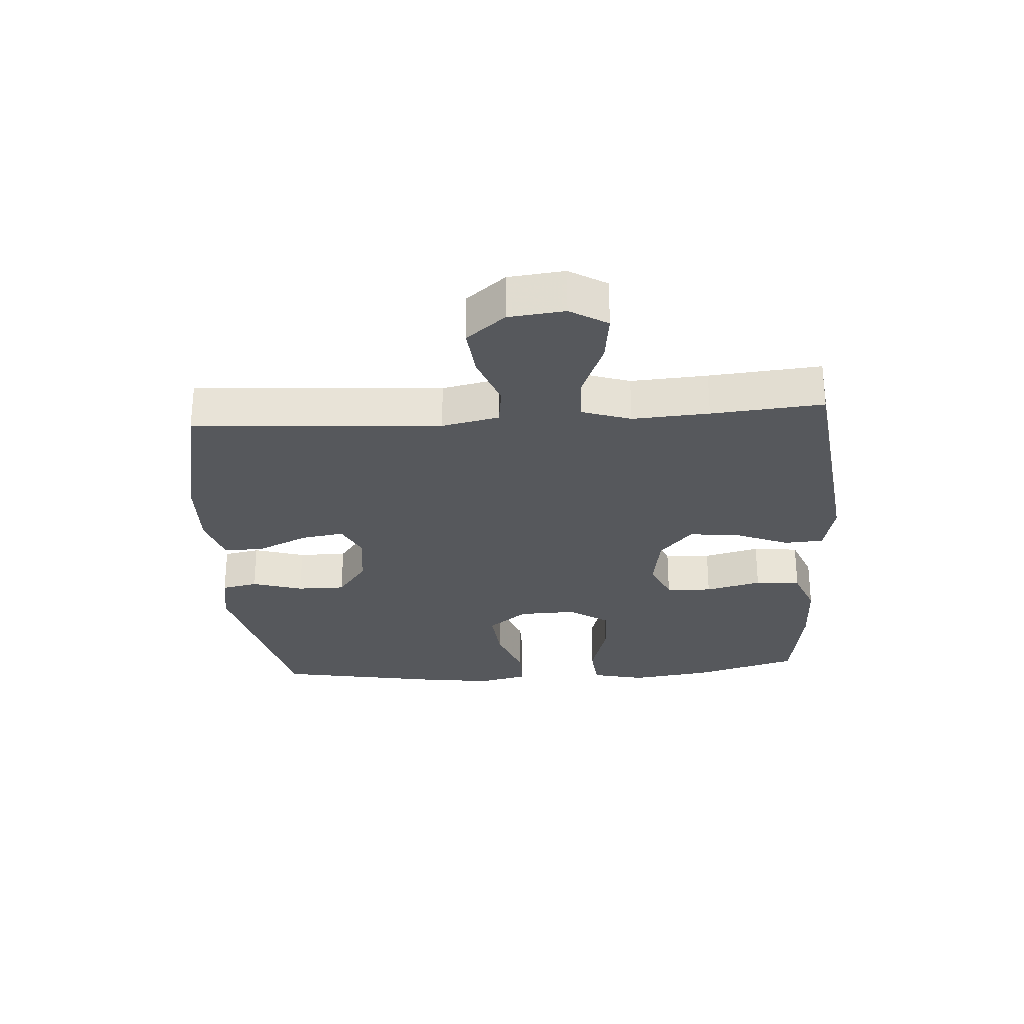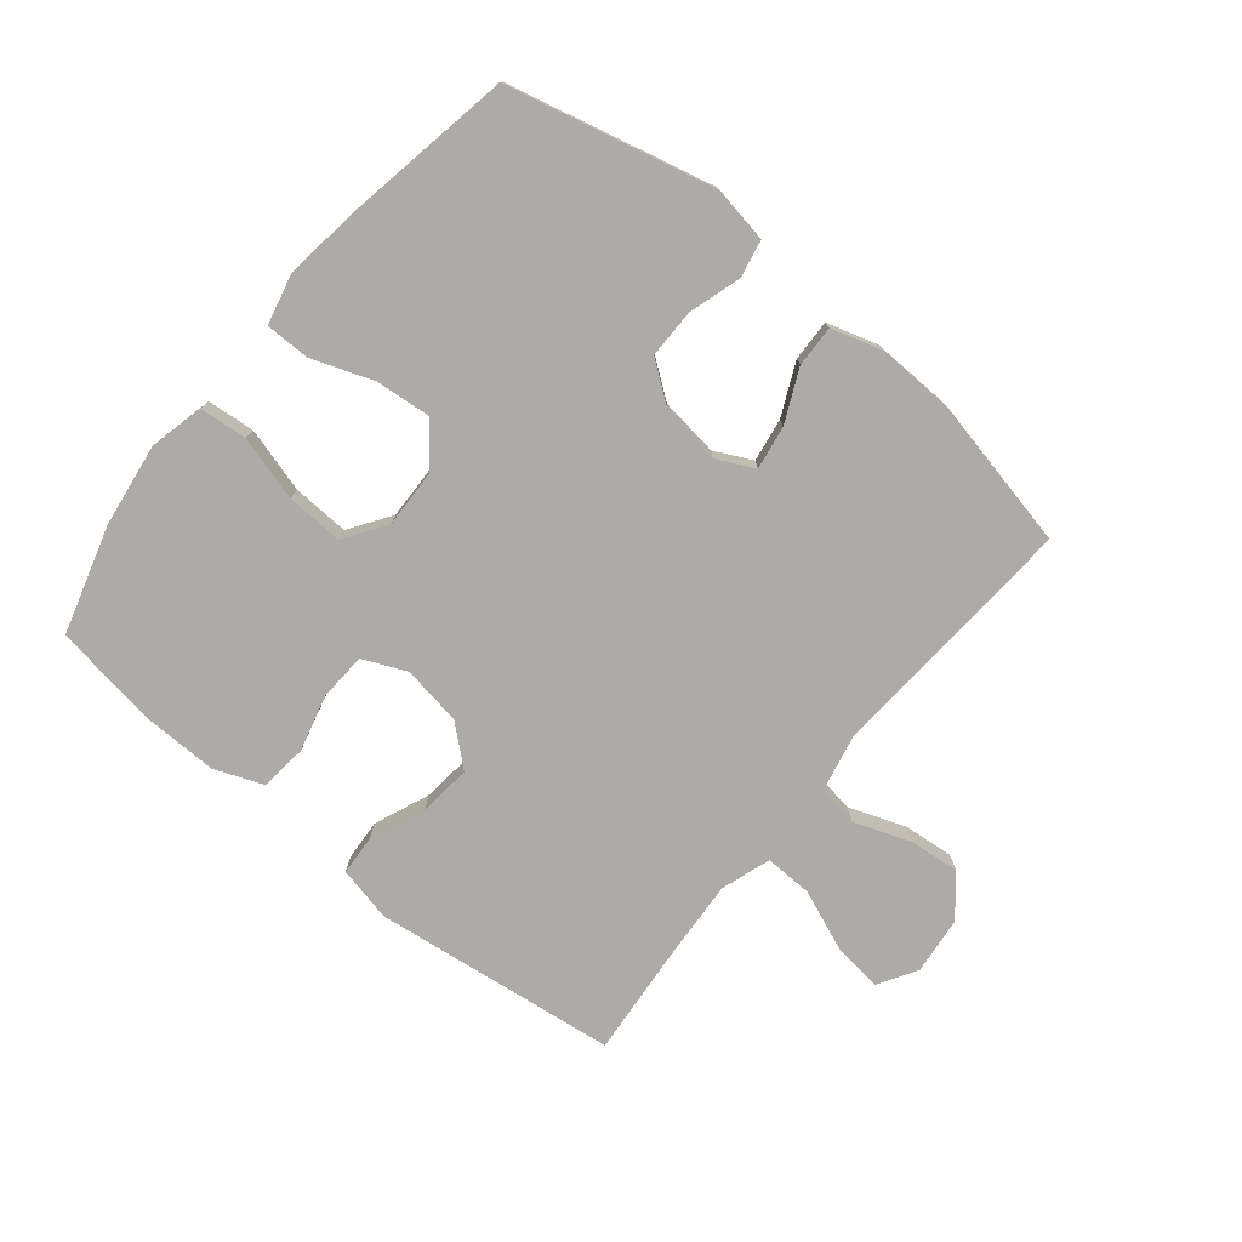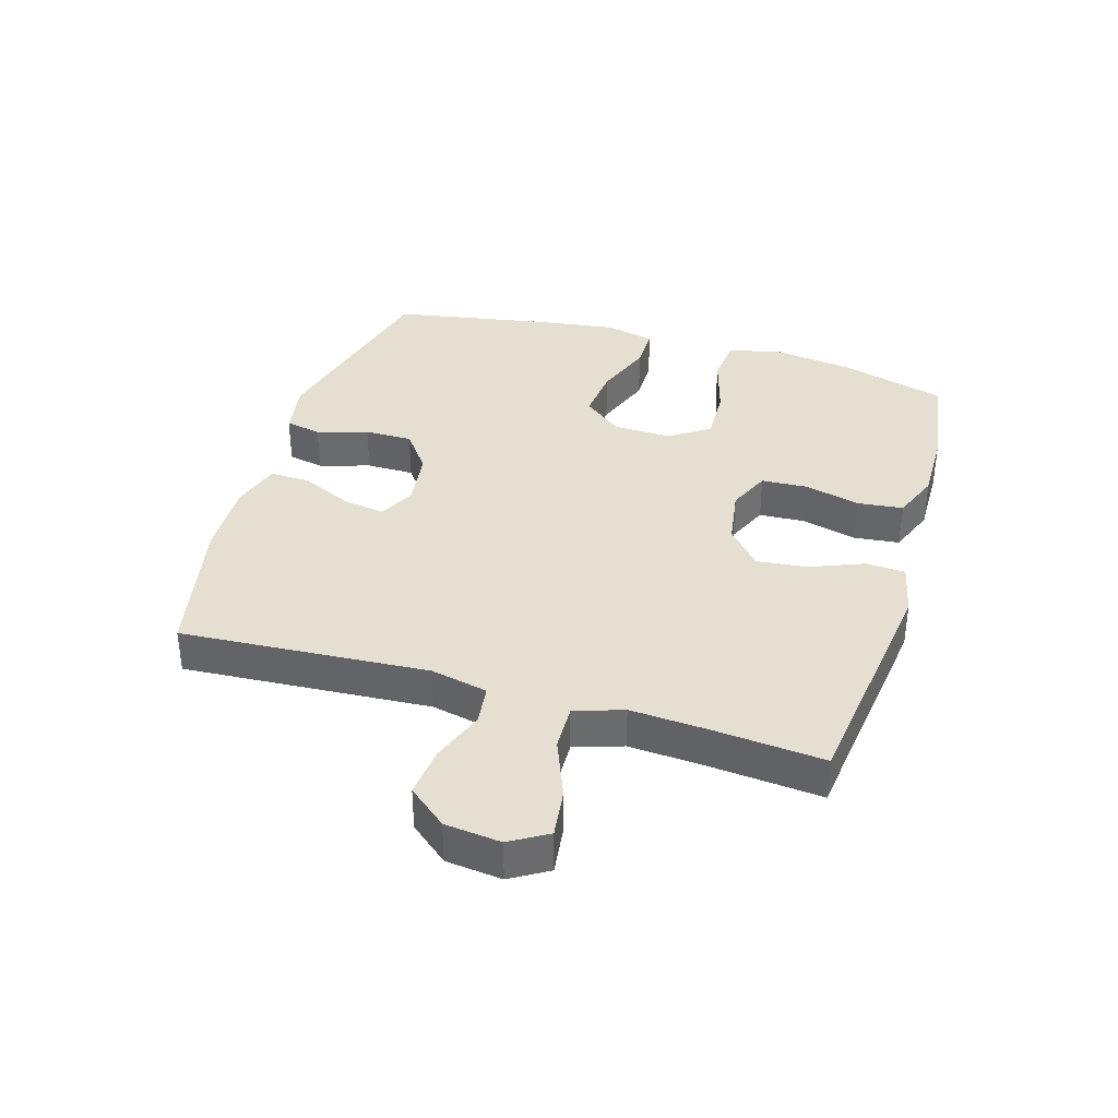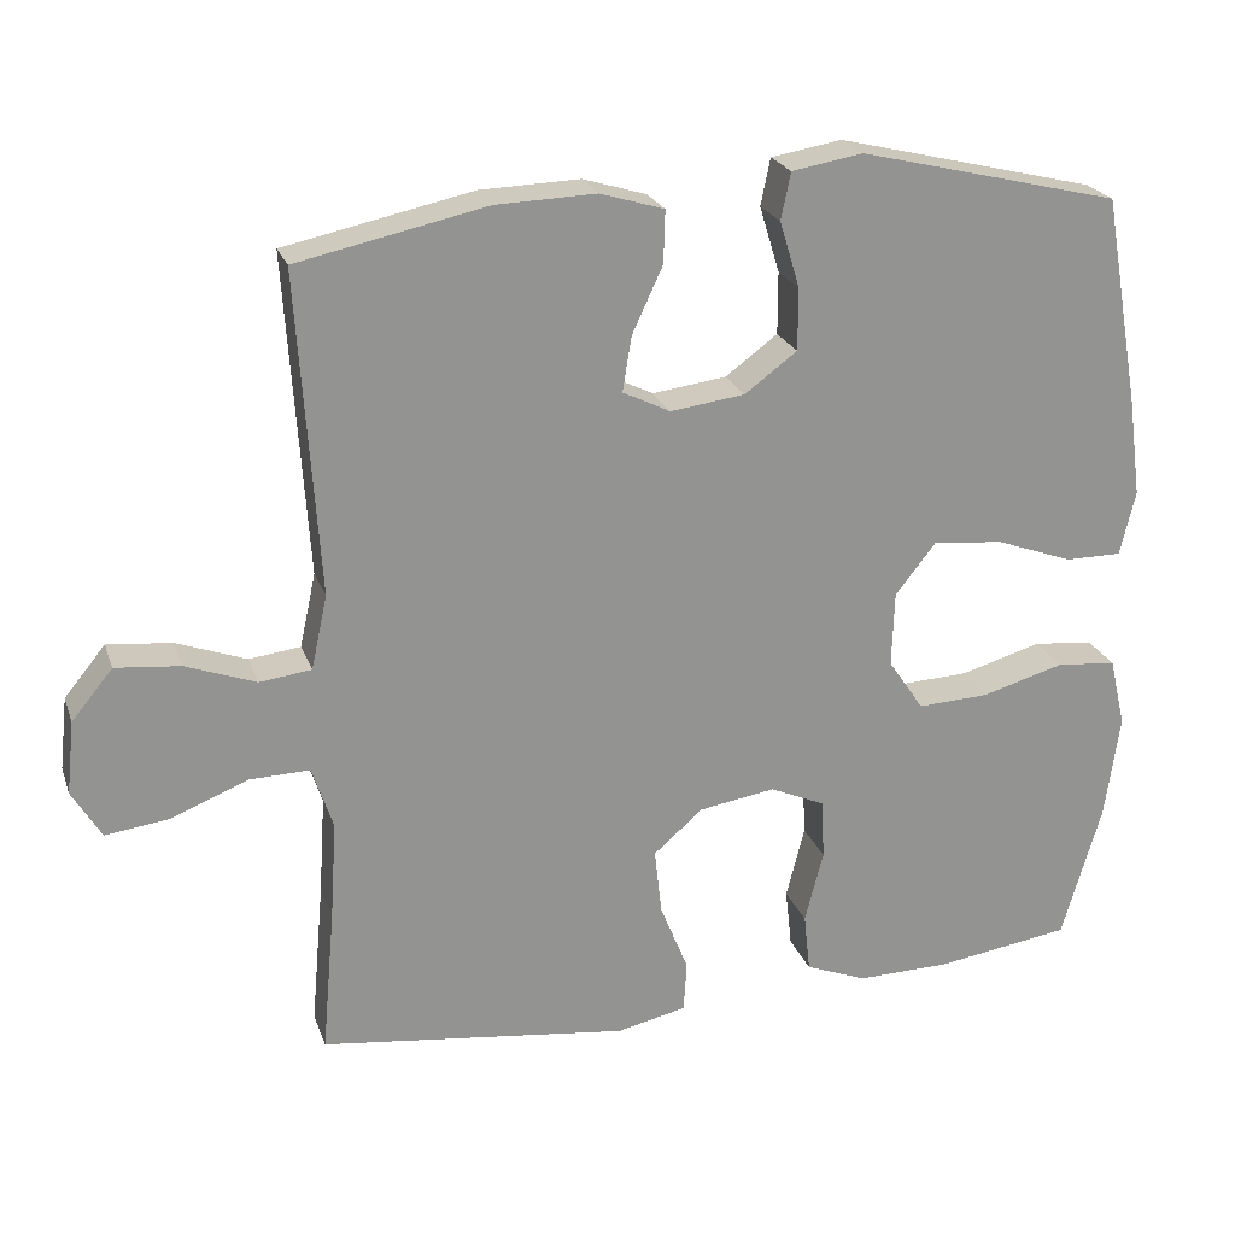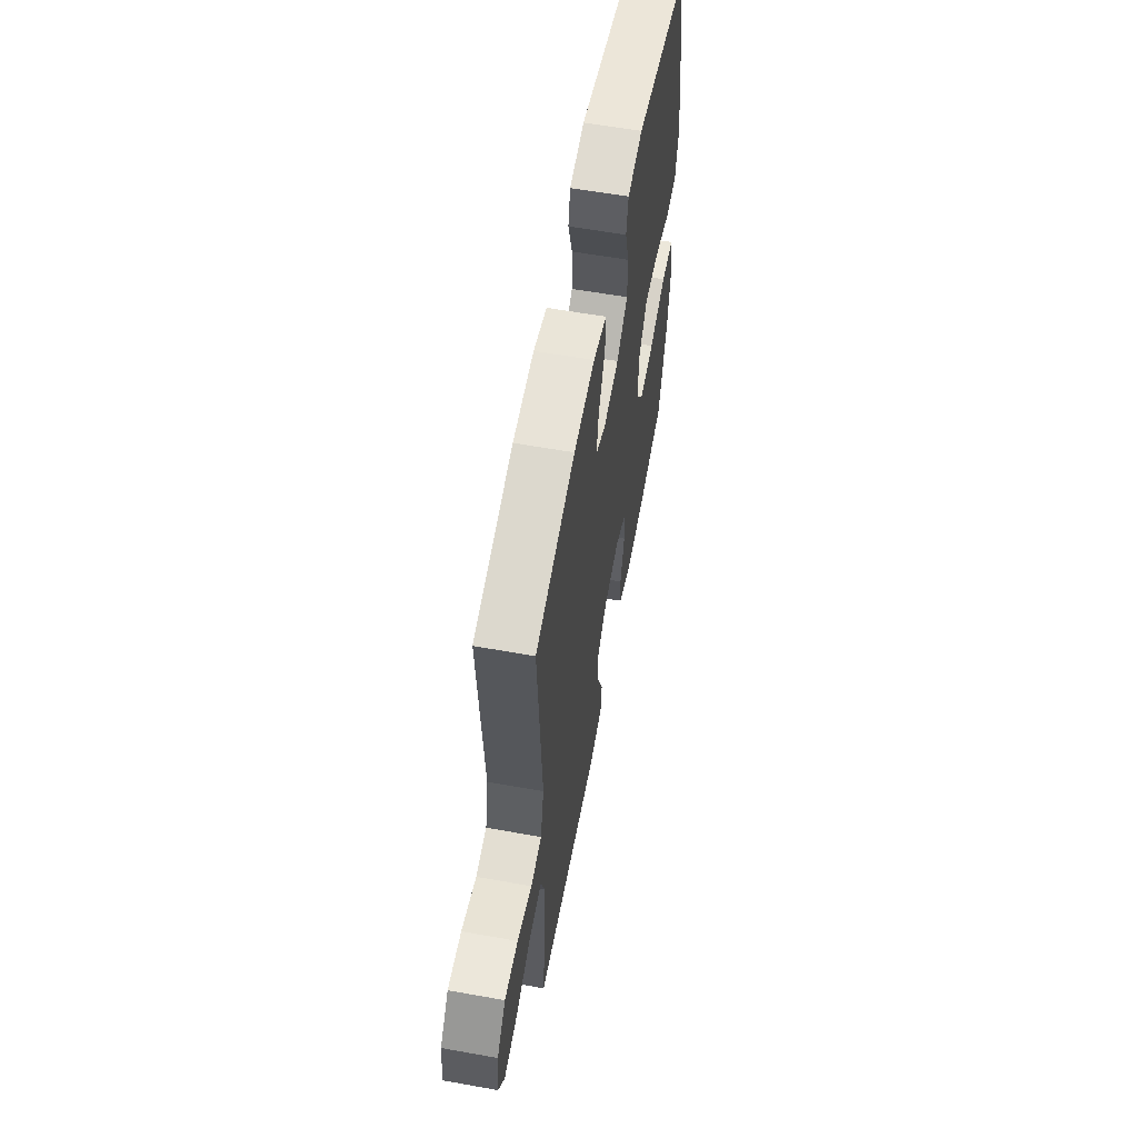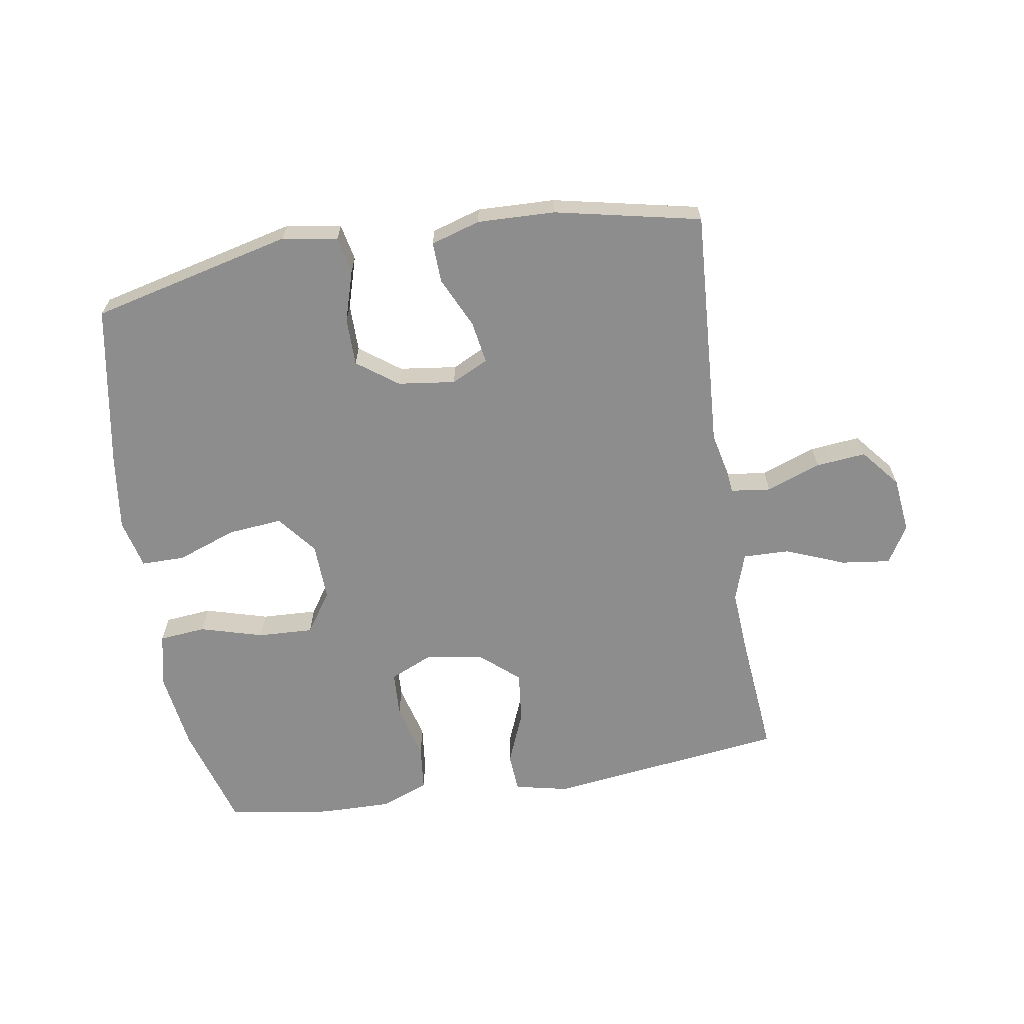
<metadata>
{"format":"obj","ext":"obj","renderer":"f3d","projection":"perspective","resolution":1024,"background":"white","views":[{"elev":-27.9,"azim":93.8,"up":"+Y"},{"elev":-76.5,"azim":-39.3,"up":"+Y"},{"elev":36.6,"azim":106.7,"up":"+Y"},{"elev":23.0,"azim":163.2,"up":"+Z"},{"elev":59.9,"azim":100.4,"up":"+Z"},{"elev":-64.7,"azim":9.3,"up":"+Y"}]}
</metadata>
<code>
v 0.5 0.07 0.5
v 0.474 0.07 0.102
v 0.494 0.07 0.01
v 0.558 0.07 0.002
v 0.645 0.07 0.034
v 0.725 0.07 0.042
v 0.776 0.07 -0.02
v 0.786 0.07 -0.11
v 0.75 0.07 -0.17
v 0.671 0.07 -0.16
v 0.576 0.07 -0.122
v 0.502 0.07 -0.12
v 0.476 0.07 -0.198
v 0.484 0.07 -0.321
v 0.5 0.07 -0.5
v 0.117 0.07 -0.548
v 0.031 0.07 -0.529
v 0.027 0.07 -0.466
v 0.062 0.07 -0.38
v 0.071 0.07 -0.298
v 0.01 0.07 -0.245
v -0.084 0.07 -0.23
v -0.152 0.07 -0.26
v -0.156 0.07 -0.334
v -0.133 0.07 -0.424
v -0.141 0.07 -0.497
v -0.217 0.07 -0.527
v -0.333 0.07 -0.525
v -0.5 0.07 -0.5
v -0.549 0.07 -0.331
v -0.567 0.07 -0.201
v -0.547 0.07 -0.115
v -0.472 0.07 -0.108
v -0.371 0.07 -0.137
v -0.282 0.07 -0.141
v -0.238 0.07 -0.076
v -0.241 0.07 0.017
v -0.291 0.07 0.08
v -0.378 0.07 0.072
v -0.474 0.07 0.037
v -0.544 0.07 0.037
v -0.563 0.07 0.117
v -0.546 0.07 0.242
v -0.5 0.07 0.5
v -0.177 0.07 0.578
v -0.089 0.07 0.563
v -0.077 0.07 0.505
v -0.102 0.07 0.423
v -0.102 0.07 0.346
v -0.037 0.07 0.298
v 0.055 0.07 0.286
v 0.114 0.07 0.315
v 0.103 0.07 0.383
v 0.065 0.07 0.465
v 0.063 0.07 0.53
v 0.142 0.07 0.554
v 0.266 0.07 0.55
v 0.5 0 0.5
v 0.474 0 0.102
v 0.494 0 0.01
v 0.558 0 0.002
v 0.645 0 0.034
v 0.725 0 0.042
v 0.776 0 -0.02
v 0.786 0 -0.11
v 0.75 0 -0.17
v 0.671 0 -0.16
v 0.576 0 -0.122
v 0.502 0 -0.12
v 0.476 0 -0.198
v 0.484 0 -0.321
v 0.5 0 -0.5
v 0.117 0 -0.548
v 0.031 0 -0.529
v 0.027 0 -0.466
v 0.062 0 -0.38
v 0.071 0 -0.298
v 0.01 0 -0.245
v -0.084 0 -0.23
v -0.152 0 -0.26
v -0.156 0 -0.334
v -0.133 0 -0.424
v -0.141 0 -0.497
v -0.217 0 -0.527
v -0.333 0 -0.525
v -0.5 0 -0.5
v -0.549 0 -0.331
v -0.567 0 -0.201
v -0.547 0 -0.115
v -0.472 0 -0.108
v -0.371 0 -0.137
v -0.282 0 -0.141
v -0.238 0 -0.076
v -0.241 0 0.017
v -0.291 0 0.08
v -0.378 0 0.072
v -0.474 0 0.037
v -0.544 0 0.037
v -0.563 0 0.117
v -0.546 0 0.242
v -0.5 0 0.5
v -0.177 0 0.578
v -0.089 0 0.563
v -0.077 0 0.505
v -0.102 0 0.423
v -0.102 0 0.346
v -0.037 0 0.298
v 0.055 0 0.286
v 0.114 0 0.315
v 0.103 0 0.383
v 0.065 0 0.465
v 0.063 0 0.53
v 0.142 0 0.554
v 0.266 0 0.55
f 56 57 1 2
f 53 54 55 56
f 52 53 56 2
f 51 52 2 3
f 50 51 3
f 45 46 47 48
f 45 48 49
f 44 45 49
f 43 44 49 50
f 39 40 41 42
f 38 39 42 43
f 31 32 33 34
f 31 34 35
f 30 31 35
f 29 30 35
f 28 29 35 36
f 24 25 26 27
f 23 24 27 28
f 16 17 18 19
f 14 15 16 19
f 13 14 19 20
f 12 13 20 21
f 8 9 10 11
f 8 11 12
f 7 8 12
f 4 5 6 7
f 4 7 12 21
f 38 43 50 3
f 23 28 36
f 22 23 36 37
f 21 22 37
f 21 37 38
f 3 4 21 38
f 59 58 114 113
f 113 112 111 110
f 59 113 110 109
f 60 59 109 108
f 60 108 107
f 105 104 103 102
f 106 105 102
f 106 102 101
f 107 106 101 100
f 99 98 97 96
f 100 99 96 95
f 91 90 89 88
f 92 91 88
f 92 88 87
f 92 87 86
f 93 92 86 85
f 84 83 82 81
f 85 84 81 80
f 76 75 74 73
f 76 73 72 71
f 77 76 71 70
f 78 77 70 69
f 68 67 66 65
f 69 68 65
f 69 65 64
f 64 63 62 61
f 78 69 64 61
f 60 107 100 95
f 93 85 80
f 94 93 80 79
f 94 79 78
f 95 94 78
f 95 78 61 60
f 1 58 59 2
f 2 59 60 3
f 3 60 61 4
f 4 61 62 5
f 5 62 63 6
f 6 63 64 7
f 7 64 65 8
f 8 65 66 9
f 9 66 67 10
f 10 67 68 11
f 11 68 69 12
f 12 69 70 13
f 13 70 71 14
f 14 71 72 15
f 15 72 73 16
f 16 73 74 17
f 17 74 75 18
f 18 75 76 19
f 19 76 77 20
f 20 77 78 21
f 21 78 79 22
f 22 79 80 23
f 23 80 81 24
f 24 81 82 25
f 25 82 83 26
f 26 83 84 27
f 27 84 85 28
f 28 85 86 29
f 29 86 87 30
f 30 87 88 31
f 31 88 89 32
f 32 89 90 33
f 33 90 91 34
f 34 91 92 35
f 35 92 93 36
f 36 93 94 37
f 37 94 95 38
f 38 95 96 39
f 39 96 97 40
f 40 97 98 41
f 41 98 99 42
f 42 99 100 43
f 43 100 101 44
f 44 101 102 45
f 45 102 103 46
f 46 103 104 47
f 47 104 105 48
f 48 105 106 49
f 49 106 107 50
f 50 107 108 51
f 51 108 109 52
f 52 109 110 53
f 53 110 111 54
f 54 111 112 55
f 55 112 113 56
f 56 113 114 57
f 57 114 58 1

</code>
